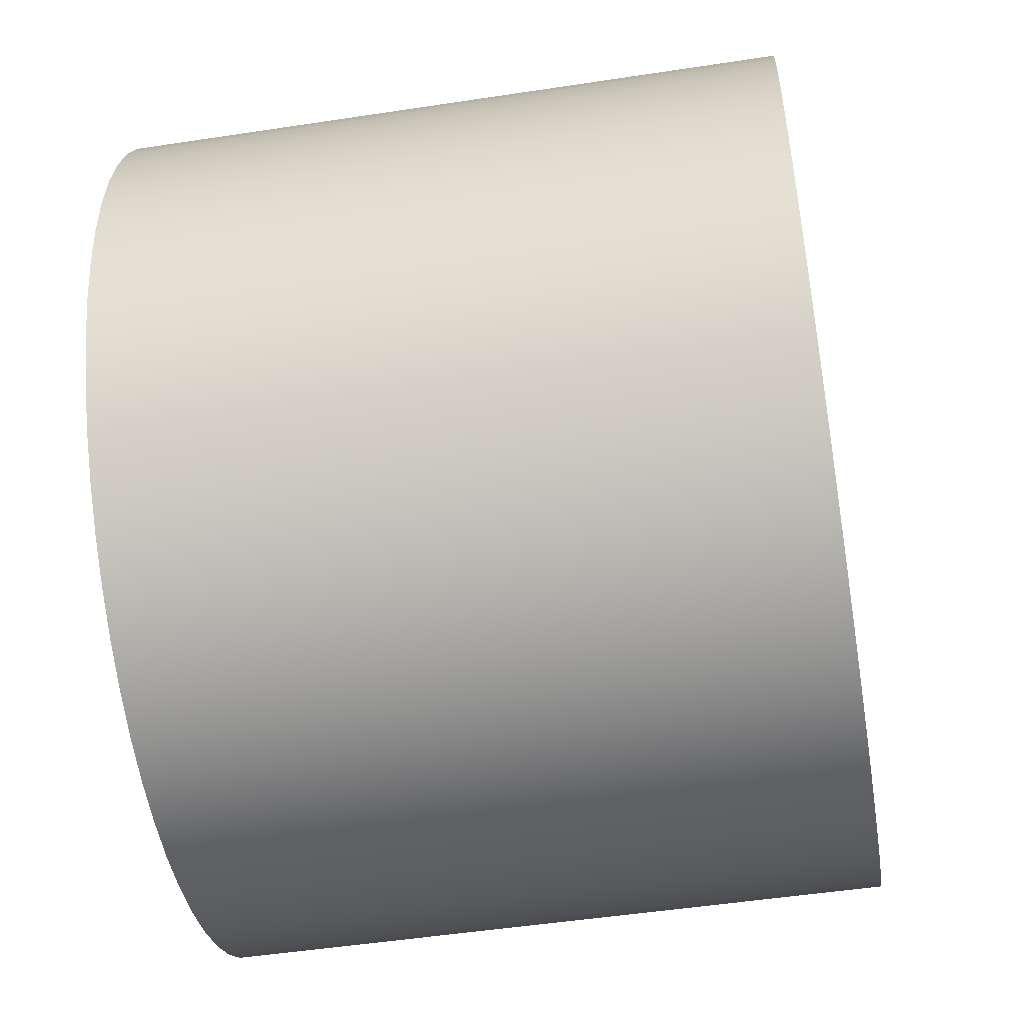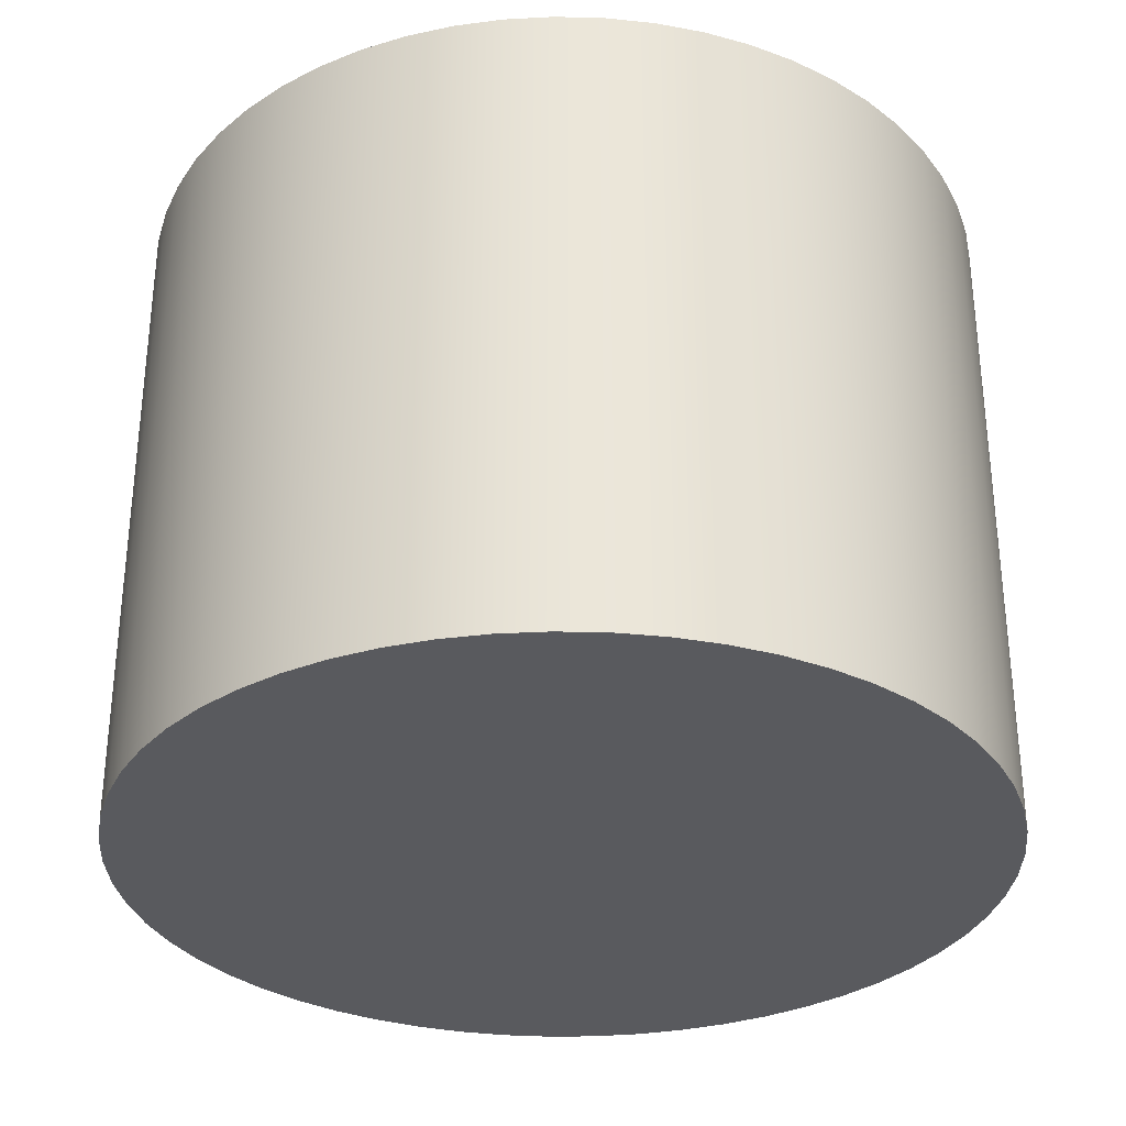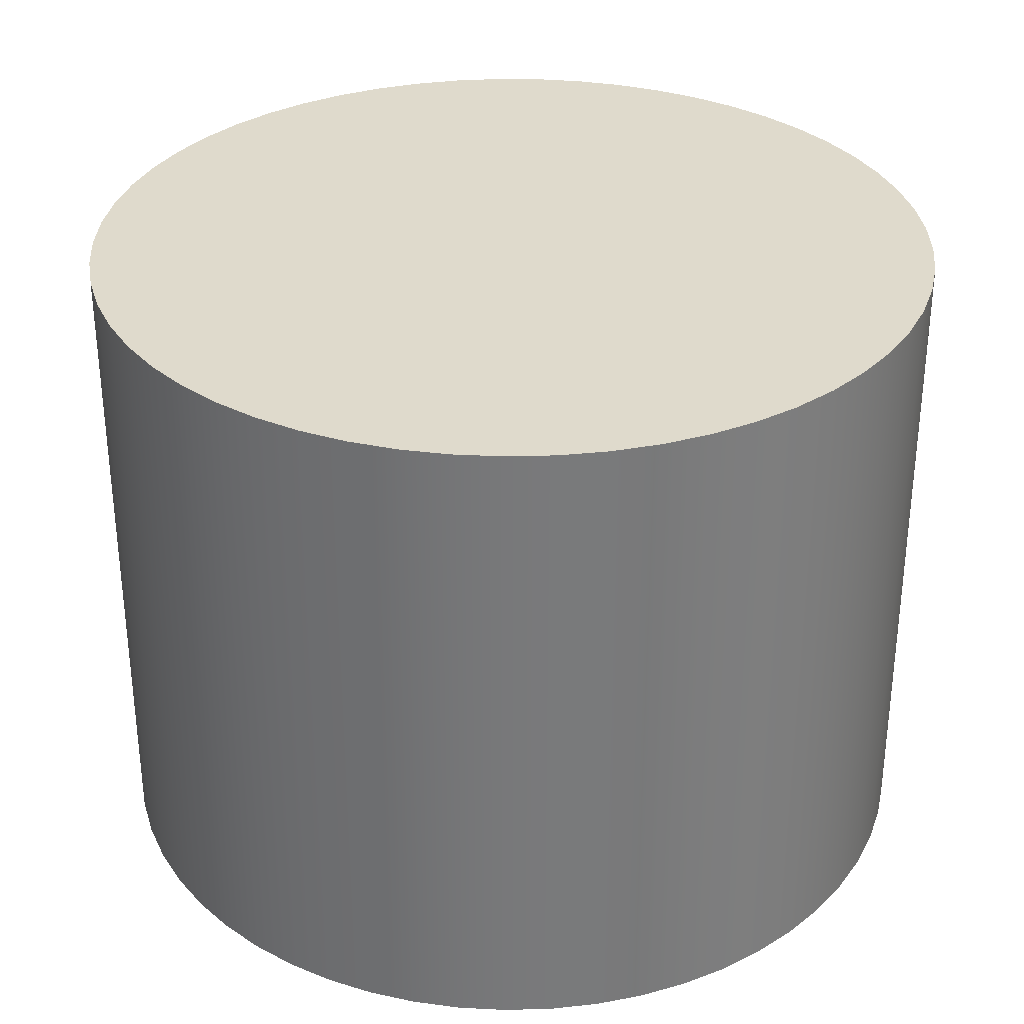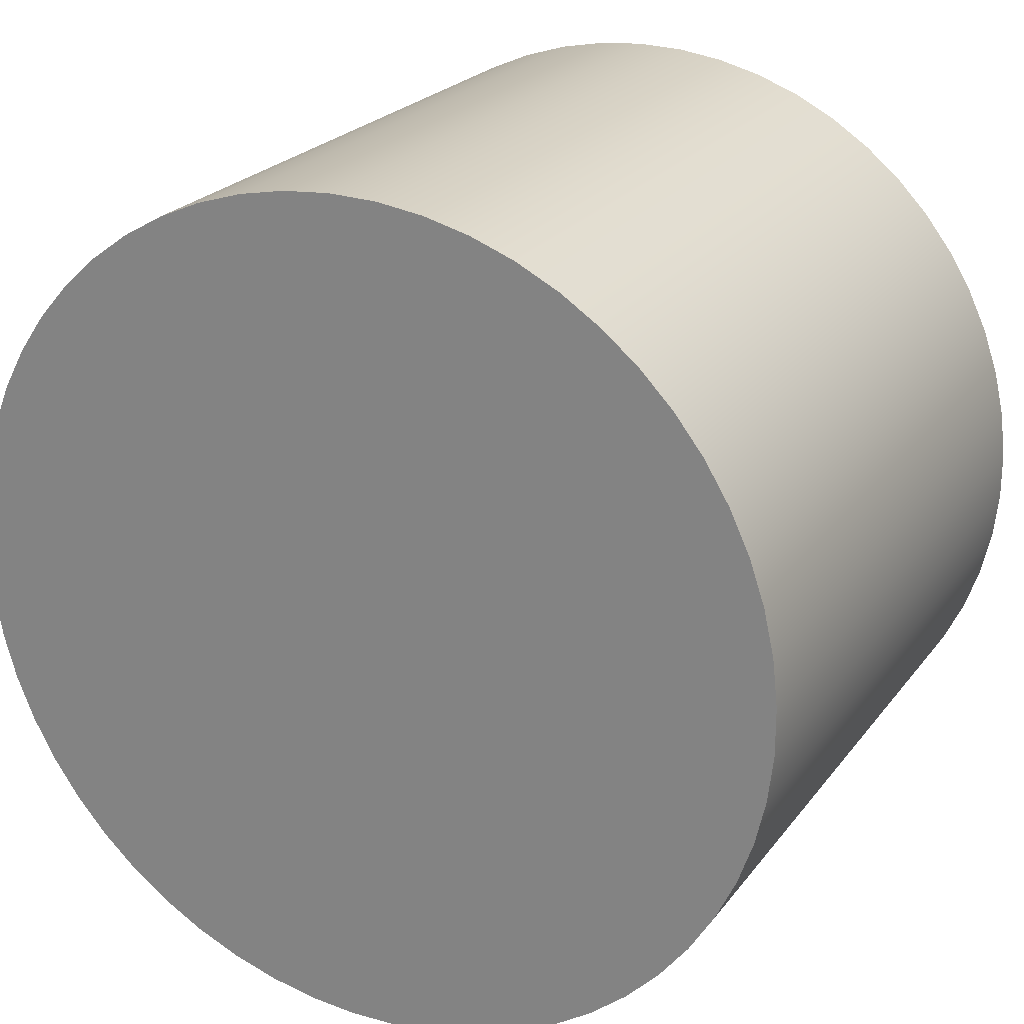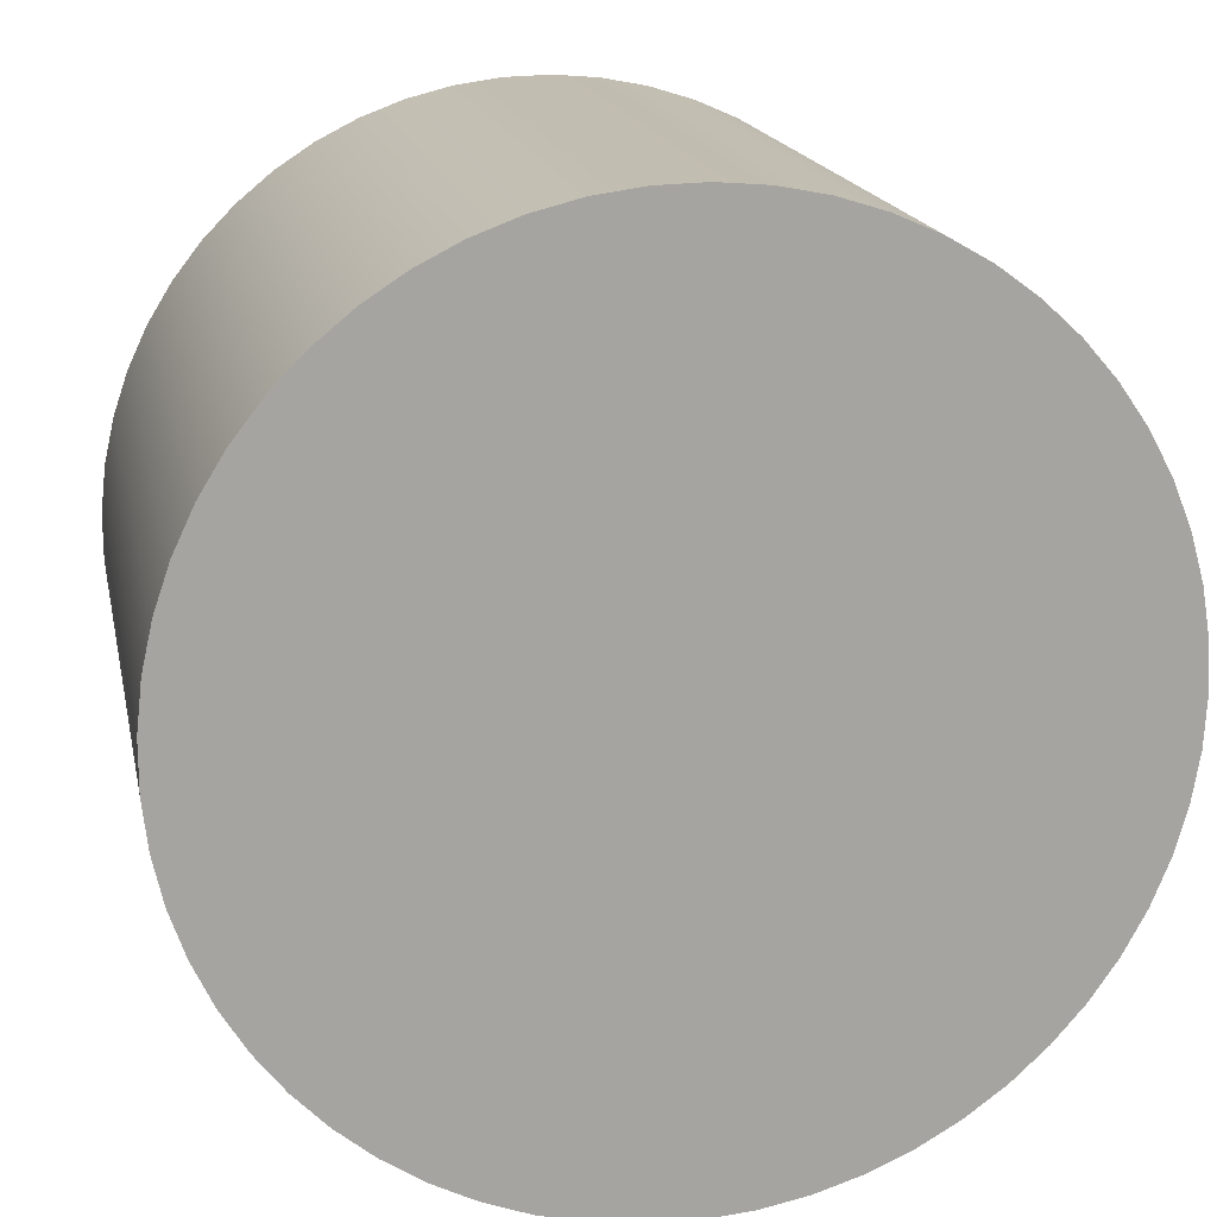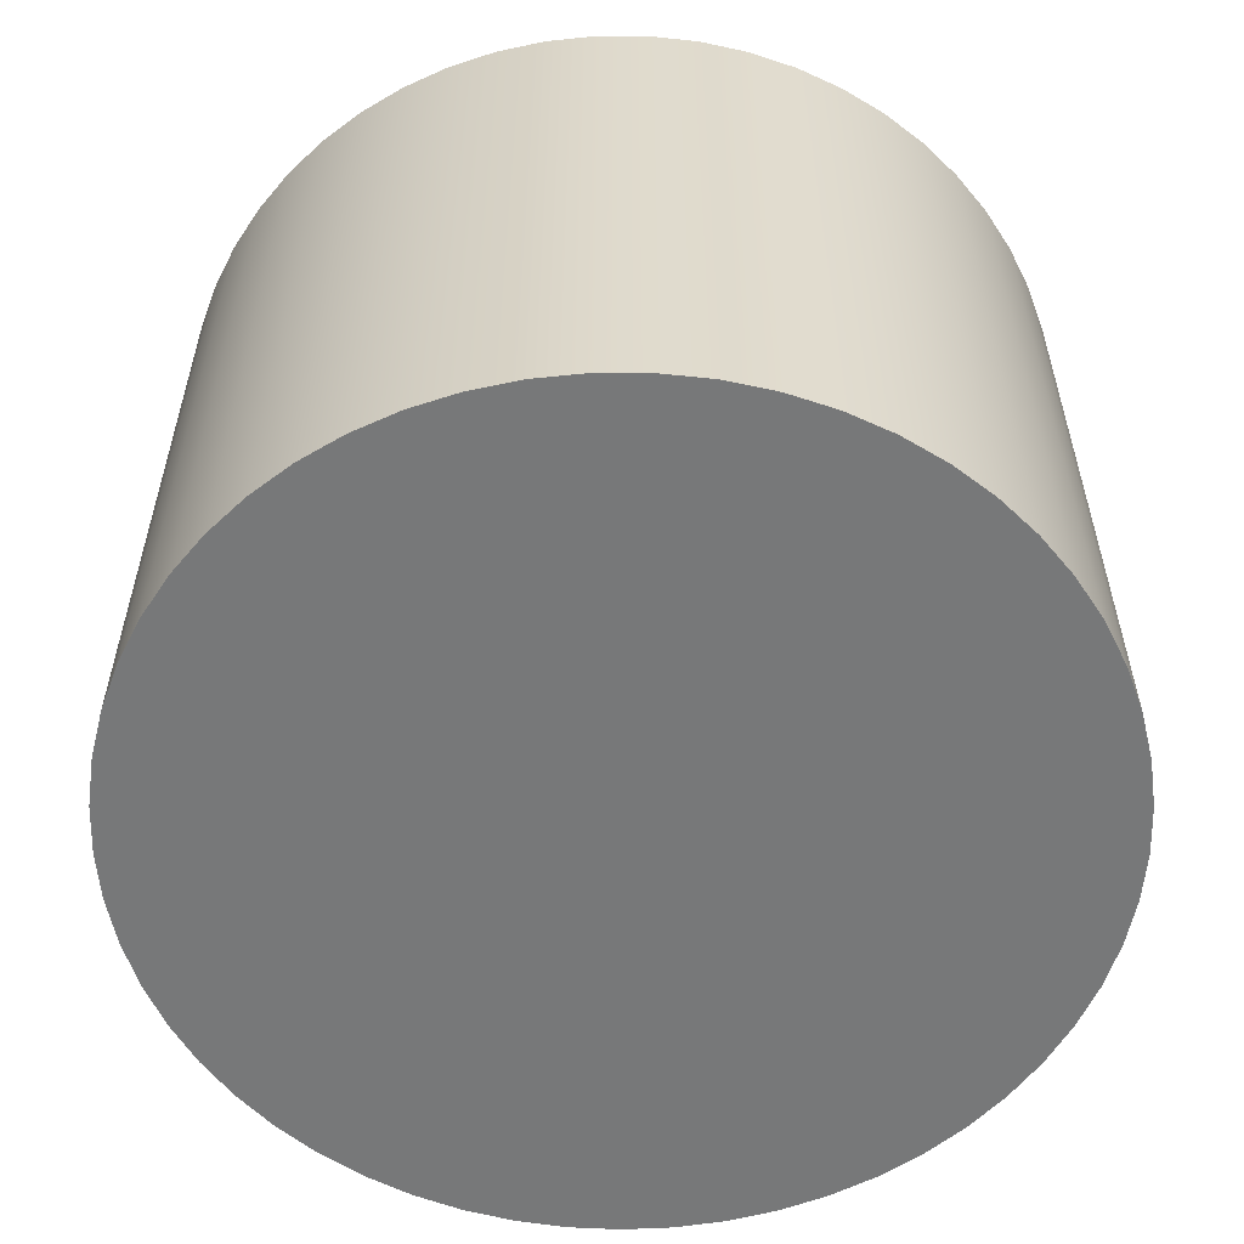
<metadata>
{"format":"obj","ext":"obj","renderer":"f3d","projection":"perspective","resolution":1024,"background":"white","views":[{"elev":-50.4,"azim":99.5,"up":"+Z"},{"elev":-31.8,"azim":-82.6,"up":"+Y"},{"elev":32.4,"azim":37.3,"up":"+Y"},{"elev":23.2,"azim":27.2,"up":"+Z"},{"elev":17.0,"azim":168.6,"up":"+Z"},{"elev":-57.3,"azim":-150.1,"up":"+Y"}]}
</metadata>
<code>
v -0.65 1 7.96e-17
v -0.6461 1 -0.07151
v -0.6343 1 -0.1421
v -0.6148 1 -0.2111
v -0.5878 1 -0.2774
v -0.5537 1 -0.3404
v -0.5129 1 -0.3992
v -0.4659 1 -0.4532
v -0.4132 1 -0.5017
v -0.3555 1 -0.5442
v -0.2935 1 -0.58
v -0.2279 1 -0.6087
v -0.1596 1 -0.6301
v -0.08928 1 -0.6438
v -0.01791 1 -0.6498
v 0.05368 1 -0.6478
v 0.1246 1 -0.6379
v 0.194 1 -0.6204
v 0.2611 1 -0.5953
v 0.325 1 -0.5629
v 0.385 1 -0.5237
v 0.4402 1 -0.4782
v 0.4902 1 -0.4269
v 0.5342 1 -0.3704
v 0.5717 1 -0.3094
v 0.6022 1 -0.2446
v 0.6255 1 -0.1769
v 0.6411 1 -0.107
v 0.649 1 -0.03581
v 0.649 1 0.03581
v 0.6411 1 0.107
v 0.6255 1 0.1769
v 0.6022 1 0.2446
v 0.5717 1 0.3094
v 0.5342 1 0.3704
v 0.4902 1 0.4269
v 0.4402 1 0.4782
v 0.385 1 0.5237
v 0.325 1 0.5629
v 0.2611 1 0.5953
v 0.194 1 0.6204
v 0.1246 1 0.6379
v 0.05368 1 0.6478
v -0.01791 1 0.6498
v -0.08928 1 0.6438
v -0.1596 1 0.6301
v -0.2279 1 0.6087
v -0.2935 1 0.58
v -0.3555 1 0.5442
v -0.4132 1 0.5017
v -0.4659 1 0.4532
v -0.5129 1 0.3992
v -0.5537 1 0.3404
v -0.5878 1 0.2774
v -0.6148 1 0.2111
v -0.6343 1 0.1421
v -0.6461 1 0.07151
v -0.65 0 7.96e-17
v -0.6461 0 0.07151
v -0.6343 0 0.1421
v -0.6148 0 0.2111
v -0.5878 0 0.2774
v -0.5537 0 0.3404
v -0.5129 0 0.3992
v -0.4659 0 0.4532
v -0.4132 0 0.5017
v -0.3555 0 0.5442
v -0.2935 0 0.58
v -0.2279 0 0.6087
v -0.1596 0 0.6301
v -0.08928 0 0.6438
v -0.01791 0 0.6498
v 0.05368 0 0.6478
v 0.1246 0 0.6379
v 0.194 0 0.6204
v 0.2611 0 0.5953
v 0.325 0 0.5629
v 0.385 0 0.5237
v 0.4402 0 0.4782
v 0.4902 0 0.4269
v 0.5342 0 0.3704
v 0.5717 0 0.3094
v 0.6022 0 0.2446
v 0.6255 0 0.1769
v 0.6411 0 0.107
v 0.649 0 0.03581
v 0.649 0 -0.03581
v 0.6411 0 -0.107
v 0.6255 0 -0.1769
v 0.6022 0 -0.2446
v 0.5717 0 -0.3094
v 0.5342 0 -0.3704
v 0.4902 0 -0.4269
v 0.4402 0 -0.4782
v 0.385 0 -0.5237
v 0.325 0 -0.5629
v 0.2611 0 -0.5953
v 0.194 0 -0.6204
v 0.1246 0 -0.6379
v 0.05368 0 -0.6478
v -0.01791 0 -0.6498
v -0.08928 0 -0.6438
v -0.1596 0 -0.6301
v -0.2279 0 -0.6087
v -0.2935 0 -0.58
v -0.3555 0 -0.5442
v -0.4132 0 -0.5017
v -0.4659 0 -0.4532
v -0.5129 0 -0.3992
v -0.5537 0 -0.3404
v -0.5878 0 -0.2774
v -0.6148 0 -0.2111
v -0.6343 0 -0.1421
v -0.6461 0 -0.07151
v -0.65 0 7.96e-17
v -0.65 1 7.96e-17
v -0.65 0 7.96e-17
v -0.6461 0 -0.07151
v -0.6343 0 -0.1421
v -0.6148 0 -0.2111
v -0.5878 0 -0.2774
v -0.5537 0 -0.3404
v -0.5129 0 -0.3992
v -0.4659 0 -0.4532
v -0.4132 0 -0.5017
v -0.3555 0 -0.5442
v -0.2935 0 -0.58
v -0.2279 0 -0.6087
v -0.1596 0 -0.6301
v -0.08928 0 -0.6438
v -0.01791 0 -0.6498
v 0.05368 0 -0.6478
v 0.1246 0 -0.6379
v 0.194 0 -0.6204
v 0.2611 0 -0.5953
v 0.325 0 -0.5629
v 0.385 0 -0.5237
v 0.4402 0 -0.4782
v 0.4902 0 -0.4269
v 0.5342 0 -0.3704
v 0.5717 0 -0.3094
v 0.6022 0 -0.2446
v 0.6255 0 -0.1769
v 0.6411 0 -0.107
v 0.649 0 -0.03581
v 0.649 0 0.03581
v 0.6411 0 0.107
v 0.6255 0 0.1769
v 0.6022 0 0.2446
v 0.5717 0 0.3094
v 0.5342 0 0.3704
v 0.4902 0 0.4269
v 0.4402 0 0.4782
v 0.385 0 0.5237
v 0.325 0 0.5629
v 0.2611 0 0.5953
v 0.194 0 0.6204
v 0.1246 0 0.6379
v 0.05368 0 0.6478
v -0.01791 0 0.6498
v -0.08928 0 0.6438
v -0.1596 0 0.6301
v -0.2279 0 0.6087
v -0.2935 0 0.58
v -0.3555 0 0.5442
v -0.4132 0 0.5017
v -0.4659 0 0.4532
v -0.5129 0 0.3992
v -0.5537 0 0.3404
v -0.5878 0 0.2774
v -0.6148 0 0.2111
v -0.6343 0 0.1421
v -0.6461 0 0.07151
v -0.65 1 7.96e-17
v -0.6461 1 0.07151
v -0.6343 1 0.1421
v -0.6148 1 0.2111
v -0.5878 1 0.2774
v -0.5537 1 0.3404
v -0.5129 1 0.3992
v -0.4659 1 0.4532
v -0.4132 1 0.5017
v -0.3555 1 0.5442
v -0.2935 1 0.58
v -0.2279 1 0.6087
v -0.1596 1 0.6301
v -0.08928 1 0.6438
v -0.01791 1 0.6498
v 0.05368 1 0.6478
v 0.1246 1 0.6379
v 0.194 1 0.6204
v 0.2611 1 0.5953
v 0.325 1 0.5629
v 0.385 1 0.5237
v 0.4402 1 0.4782
v 0.4902 1 0.4269
v 0.5342 1 0.3704
v 0.5717 1 0.3094
v 0.6022 1 0.2446
v 0.6255 1 0.1769
v 0.6411 1 0.107
v 0.649 1 0.03581
v 0.649 1 -0.03581
v 0.6411 1 -0.107
v 0.6255 1 -0.1769
v 0.6022 1 -0.2446
v 0.5717 1 -0.3094
v 0.5342 1 -0.3704
v 0.4902 1 -0.4269
v 0.4402 1 -0.4782
v 0.385 1 -0.5237
v 0.325 1 -0.5629
v 0.2611 1 -0.5953
v 0.194 1 -0.6204
v 0.1246 1 -0.6379
v 0.05368 1 -0.6478
v -0.01791 1 -0.6498
v -0.08928 1 -0.6438
v -0.1596 1 -0.6301
v -0.2279 1 -0.6087
v -0.2935 1 -0.58
v -0.3555 1 -0.5442
v -0.4132 1 -0.5017
v -0.4659 1 -0.4532
v -0.5129 1 -0.3992
v -0.5537 1 -0.3404
v -0.5878 1 -0.2774
v -0.6148 1 -0.2111
v -0.6343 1 -0.1421
v -0.6461 1 -0.07151
f 2 114 1
f 1 114 115
f 116 58 57
f 57 58 59
f 57 59 60
f 2 3 114
f 114 3 113
f 113 3 4
f 113 4 112
f 112 4 5
f 112 5 111
f 111 5 6
f 111 6 110
f 110 6 7
f 110 7 109
f 109 7 8
f 109 8 108
f 108 8 9
f 108 9 107
f 107 9 10
f 107 10 106
f 106 10 11
f 106 11 105
f 105 11 12
f 105 12 104
f 104 12 13
f 104 13 103
f 103 13 14
f 103 14 102
f 102 14 15
f 102 15 101
f 101 15 16
f 101 16 100
f 100 16 17
f 100 17 99
f 99 17 18
f 99 18 98
f 98 18 19
f 98 19 97
f 97 19 20
f 97 20 96
f 96 20 21
f 96 21 95
f 95 21 22
f 95 22 94
f 94 22 23
f 94 23 93
f 93 23 24
f 93 24 92
f 92 24 25
f 92 25 91
f 91 25 26
f 91 26 90
f 90 26 27
f 90 27 89
f 89 27 28
f 89 28 88
f 88 28 29
f 88 29 87
f 87 29 30
f 87 30 86
f 86 30 31
f 86 31 85
f 85 31 32
f 85 32 84
f 84 32 33
f 84 33 83
f 83 33 34
f 83 34 82
f 82 34 35
f 82 35 81
f 81 35 36
f 81 36 80
f 80 36 37
f 80 37 79
f 79 37 38
f 79 38 78
f 78 38 39
f 78 39 77
f 77 39 40
f 77 40 76
f 76 40 41
f 76 41 75
f 75 41 42
f 75 42 74
f 74 42 43
f 74 43 73
f 73 43 44
f 73 44 72
f 72 44 45
f 72 45 71
f 71 45 46
f 71 46 70
f 70 46 47
f 70 47 69
f 69 47 48
f 69 48 68
f 68 48 49
f 68 49 67
f 67 49 50
f 67 50 66
f 66 50 51
f 66 51 65
f 65 51 52
f 65 52 64
f 64 52 53
f 64 53 63
f 63 53 54
f 63 54 62
f 62 54 55
f 62 55 61
f 61 55 56
f 61 56 60
f 60 56 57
f 118 145 117
f 117 145 146
f 117 146 173
f 173 146 147
f 173 147 172
f 172 147 148
f 172 148 171
f 171 148 149
f 171 149 170
f 170 149 150
f 170 150 169
f 169 150 151
f 169 151 168
f 168 151 152
f 168 152 167
f 167 152 153
f 167 153 166
f 166 153 154
f 166 154 165
f 165 154 155
f 165 155 164
f 164 155 156
f 164 156 163
f 163 156 157
f 163 157 162
f 162 157 158
f 162 158 161
f 161 158 159
f 161 159 160
f 145 118 144
f 144 118 119
f 144 119 143
f 143 119 120
f 143 120 142
f 142 120 121
f 142 121 141
f 141 121 122
f 141 122 140
f 140 122 123
f 140 123 139
f 139 123 124
f 139 124 138
f 138 124 125
f 138 125 137
f 137 125 126
f 137 126 136
f 136 126 127
f 136 127 135
f 135 127 128
f 135 128 134
f 134 128 129
f 134 129 133
f 133 129 130
f 133 130 132
f 132 130 131
f 175 202 174
f 174 202 203
f 174 203 230
f 230 203 204
f 230 204 229
f 229 204 205
f 229 205 228
f 228 205 206
f 228 206 227
f 227 206 207
f 227 207 226
f 226 207 208
f 226 208 225
f 225 208 209
f 225 209 224
f 224 209 210
f 224 210 223
f 223 210 211
f 223 211 222
f 222 211 212
f 222 212 221
f 221 212 213
f 221 213 220
f 220 213 214
f 220 214 219
f 219 214 215
f 219 215 218
f 218 215 216
f 218 216 217
f 202 175 201
f 201 175 176
f 201 176 200
f 200 176 177
f 200 177 199
f 199 177 178
f 199 178 198
f 198 178 179
f 198 179 197
f 197 179 180
f 197 180 196
f 196 180 181
f 196 181 195
f 195 181 182
f 195 182 194
f 194 182 183
f 194 183 193
f 193 183 184
f 193 184 192
f 192 184 185
f 192 185 191
f 191 185 186
f 191 186 190
f 190 186 187
f 190 187 189
f 189 187 188

</code>
